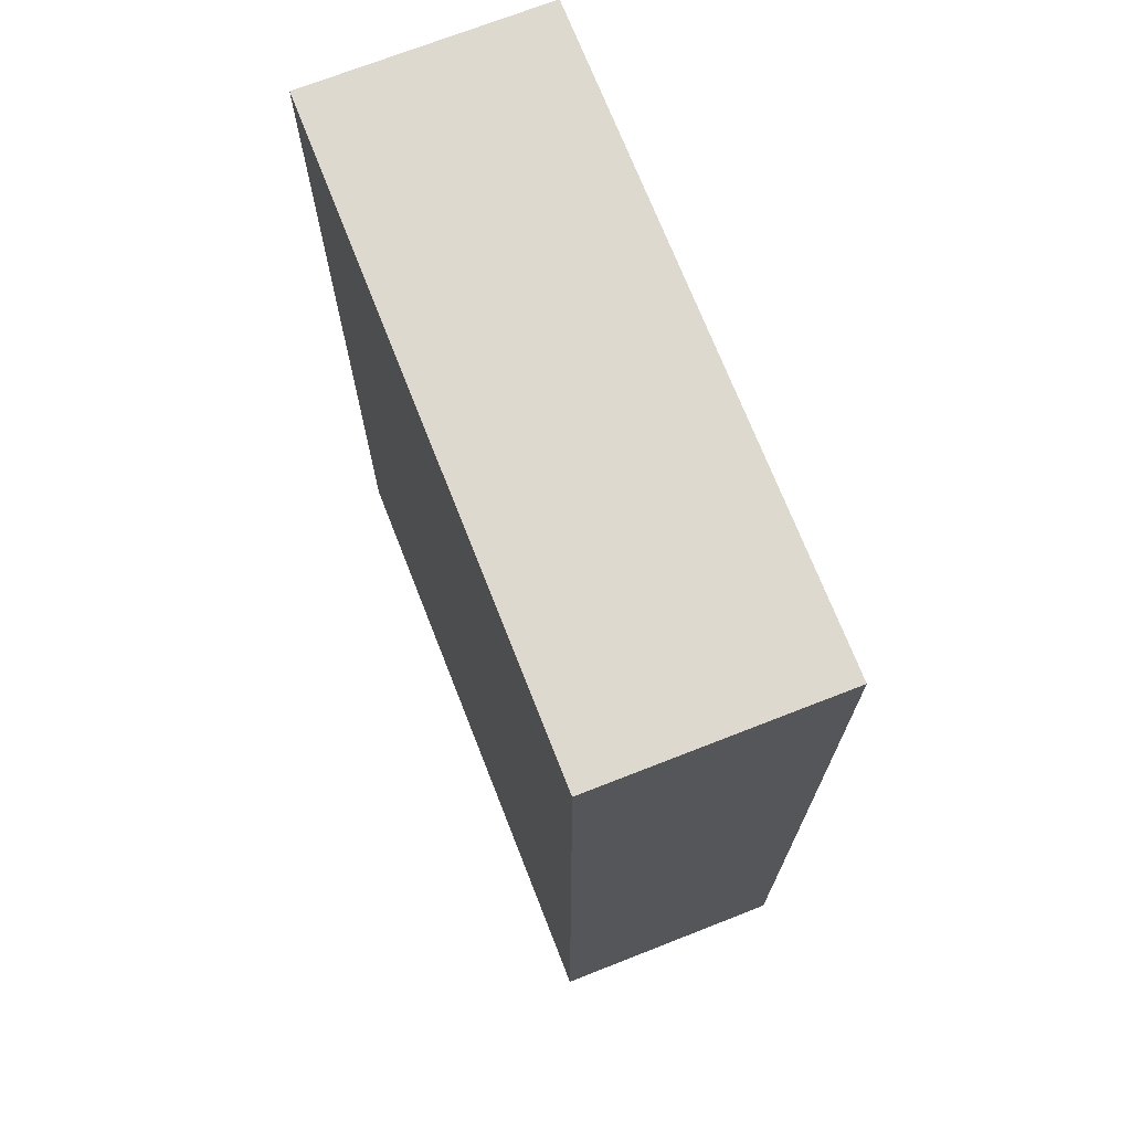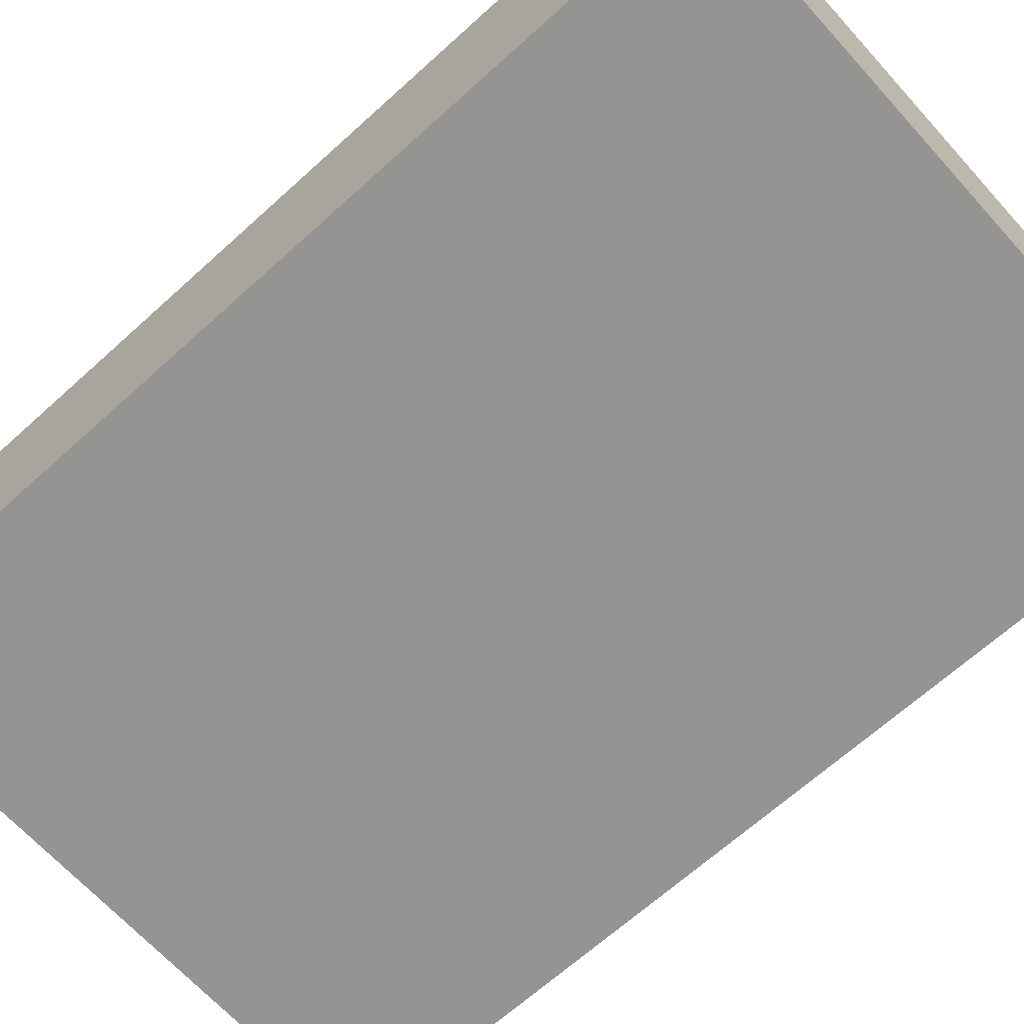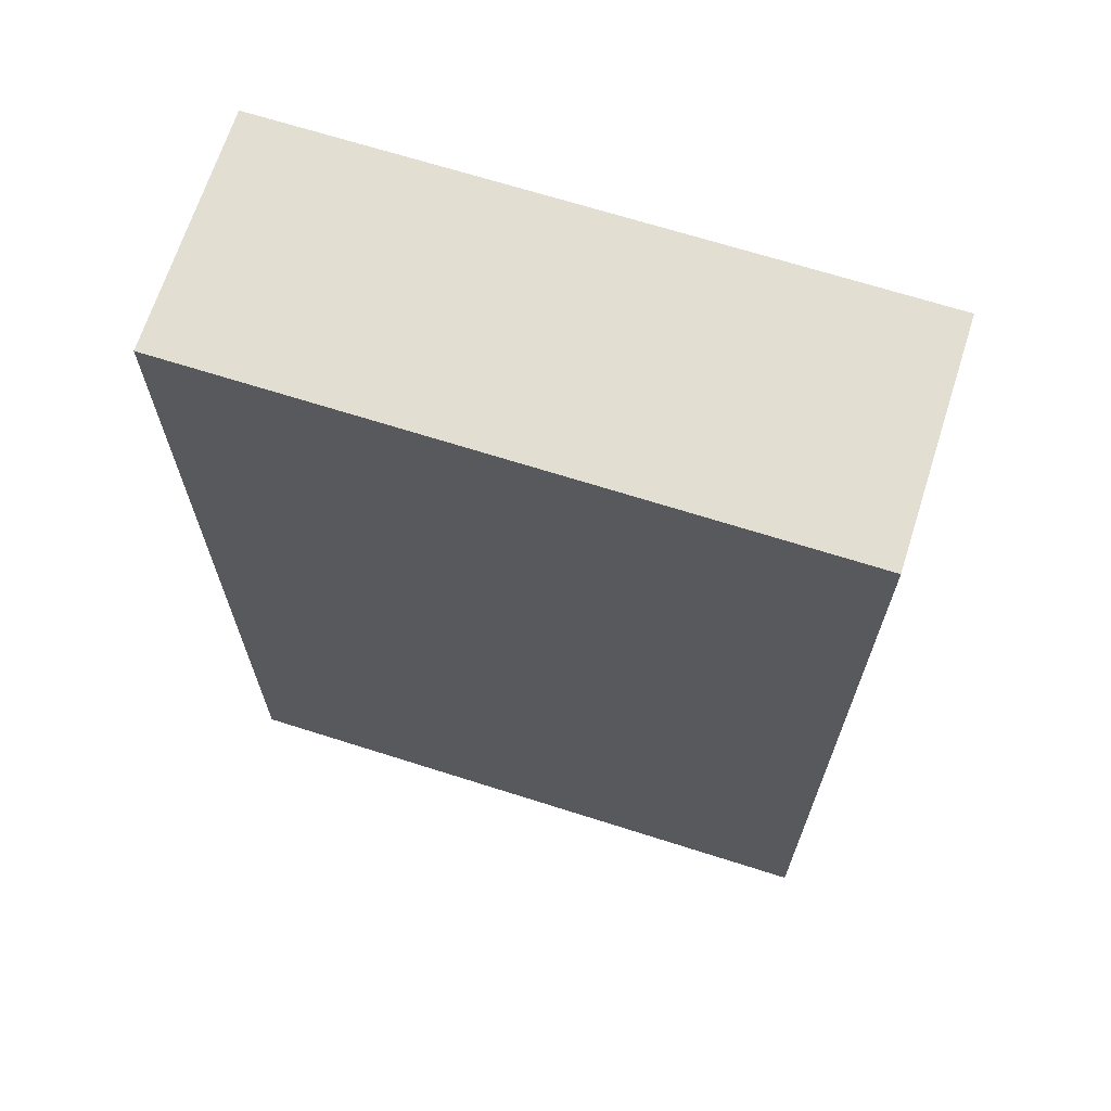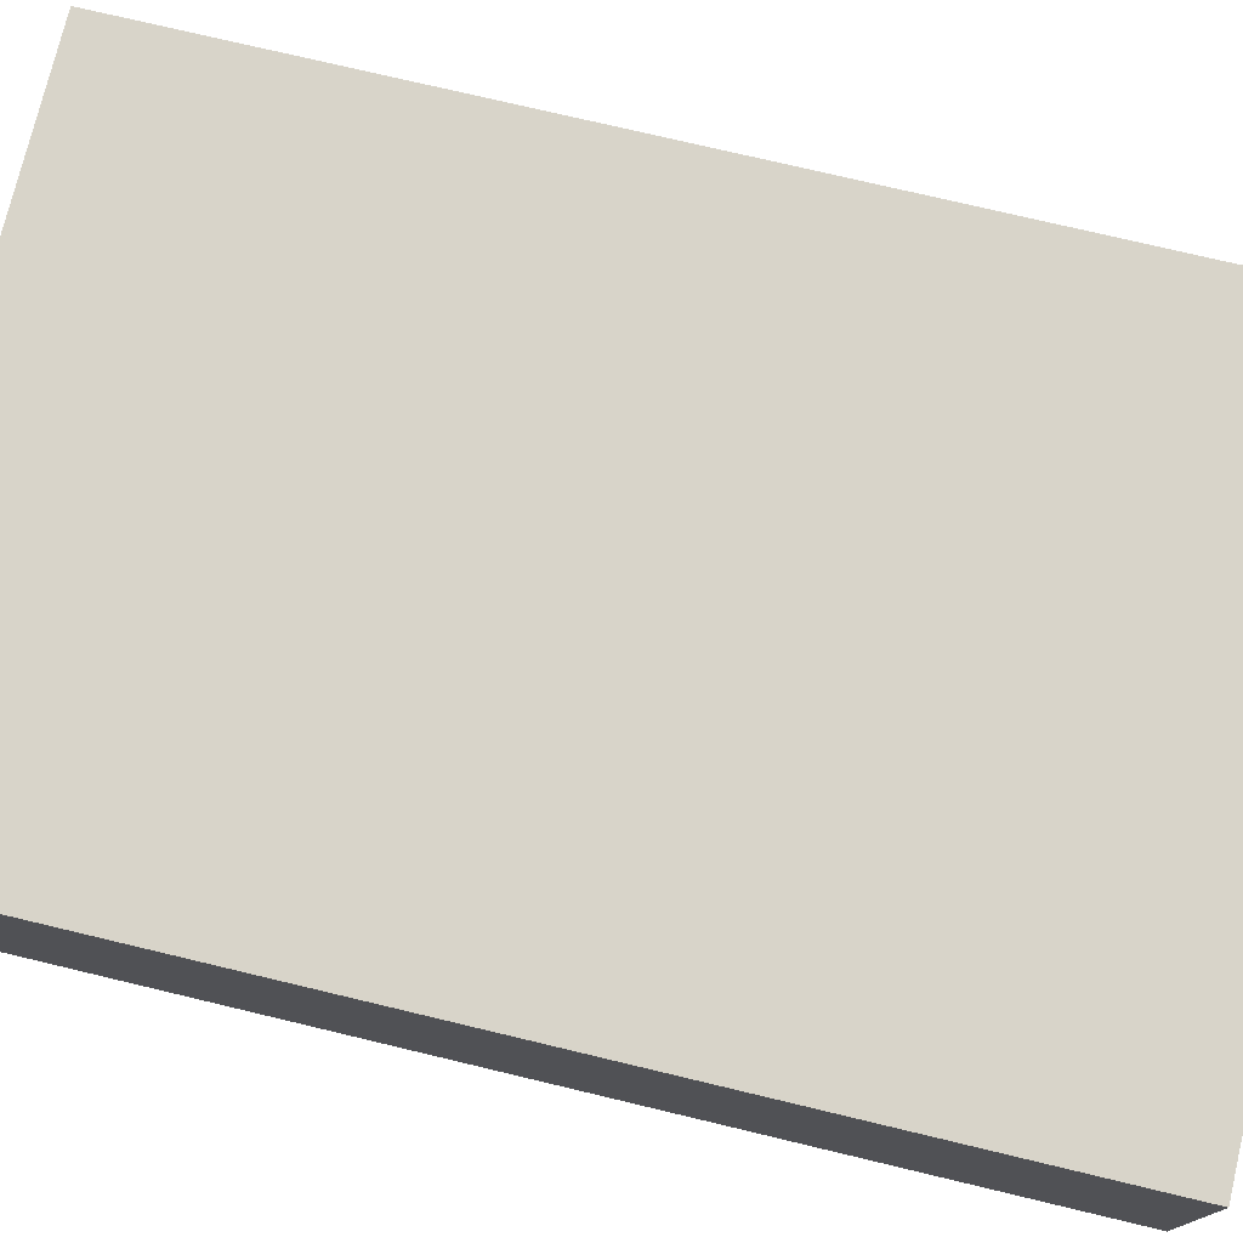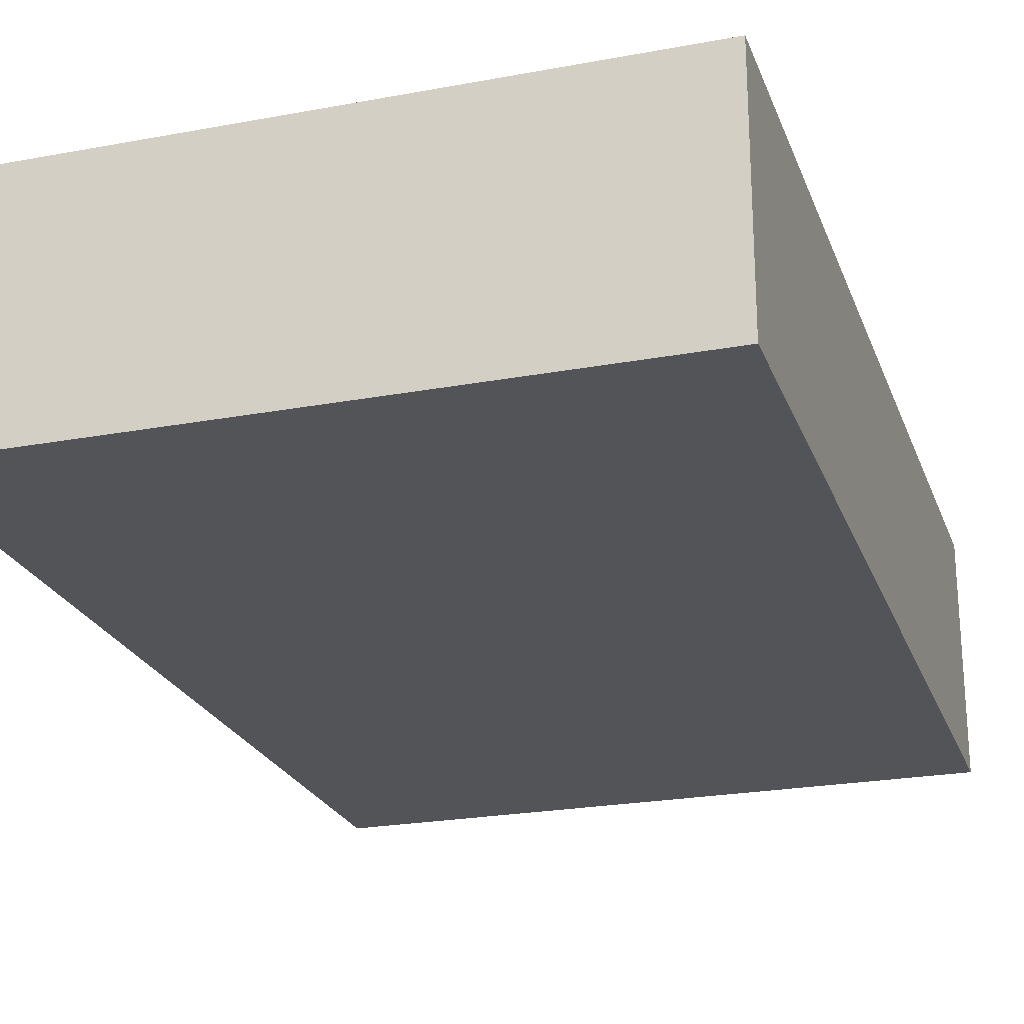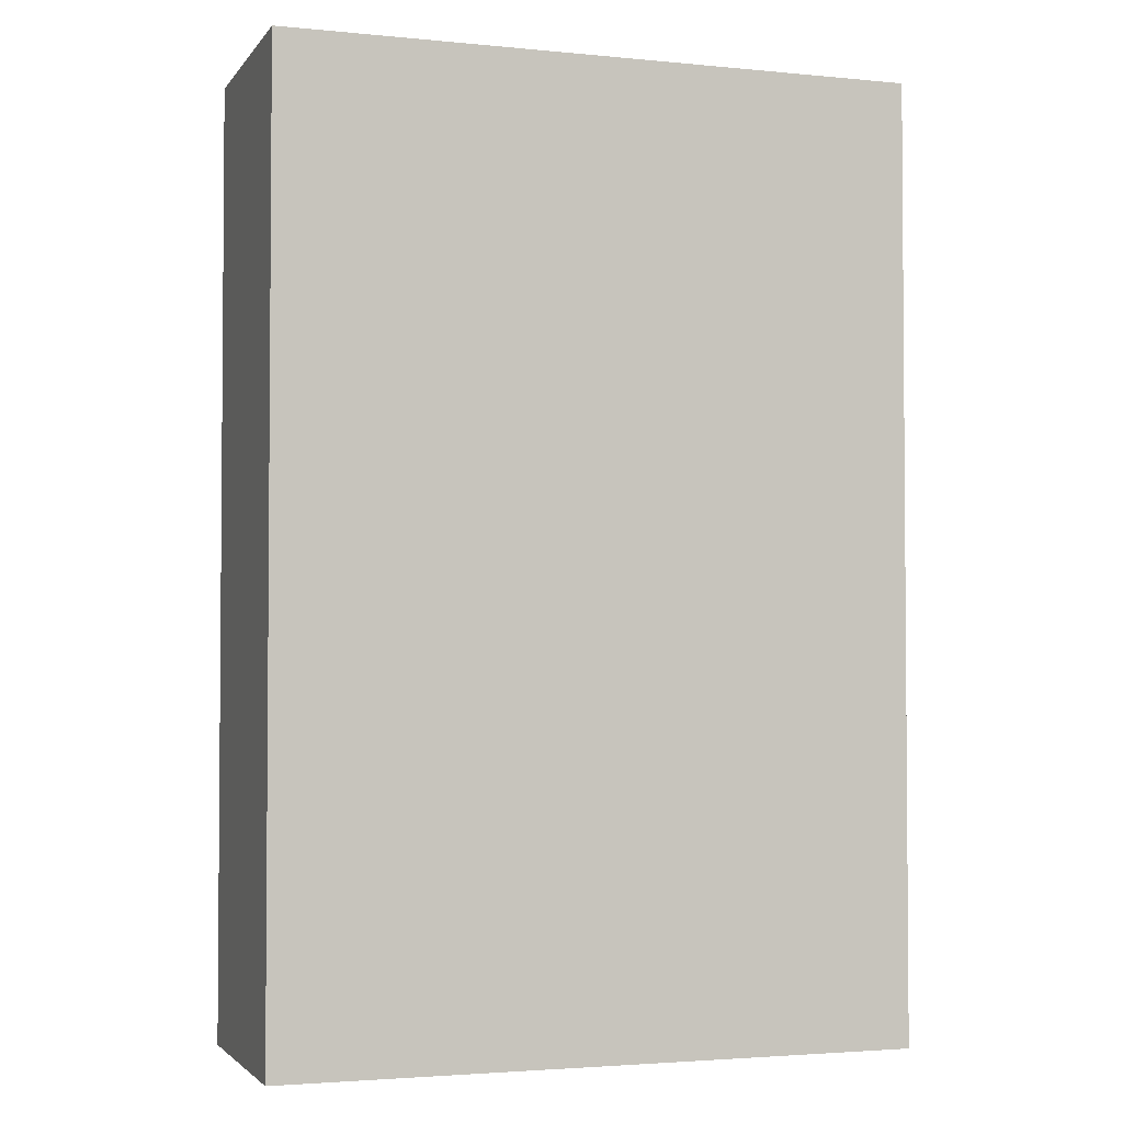
<metadata>
{"format":"obj","ext":"obj","renderer":"f3d","projection":"perspective","resolution":1024,"background":"white","views":[{"elev":71.6,"azim":-111.4,"up":"+Z"},{"elev":-67.1,"azim":-47.8,"up":"+Y"},{"elev":67.8,"azim":17.7,"up":"+Z"},{"elev":75.5,"azim":103.4,"up":"+Y"},{"elev":-23.5,"azim":17.4,"up":"+Y"},{"elev":-2.8,"azim":-18.7,"up":"+Z"}]}
</metadata>
<code>
o t_shape021
v -0.02596 -0.02212 0.03365
v -0.02596 -0.025 0.03365
v -0.02596 -0.02212 0.02212
v -0.03365 -0.02212 0.02212
v -0.03365 -0.025 0.03365
v -0.03365 -0.025 0.02212
v -0.03365 -0.02212 0.03365
v -0.02596 -0.025 0.02212
f 1 2 3
f 1 3 4
f 5 2 1
f 6 4 3
f 6 2 5
f 7 5 1
f 7 1 4
f 7 6 5
f 7 4 6
f 8 6 3
f 8 3 2
f 8 2 6

</code>
